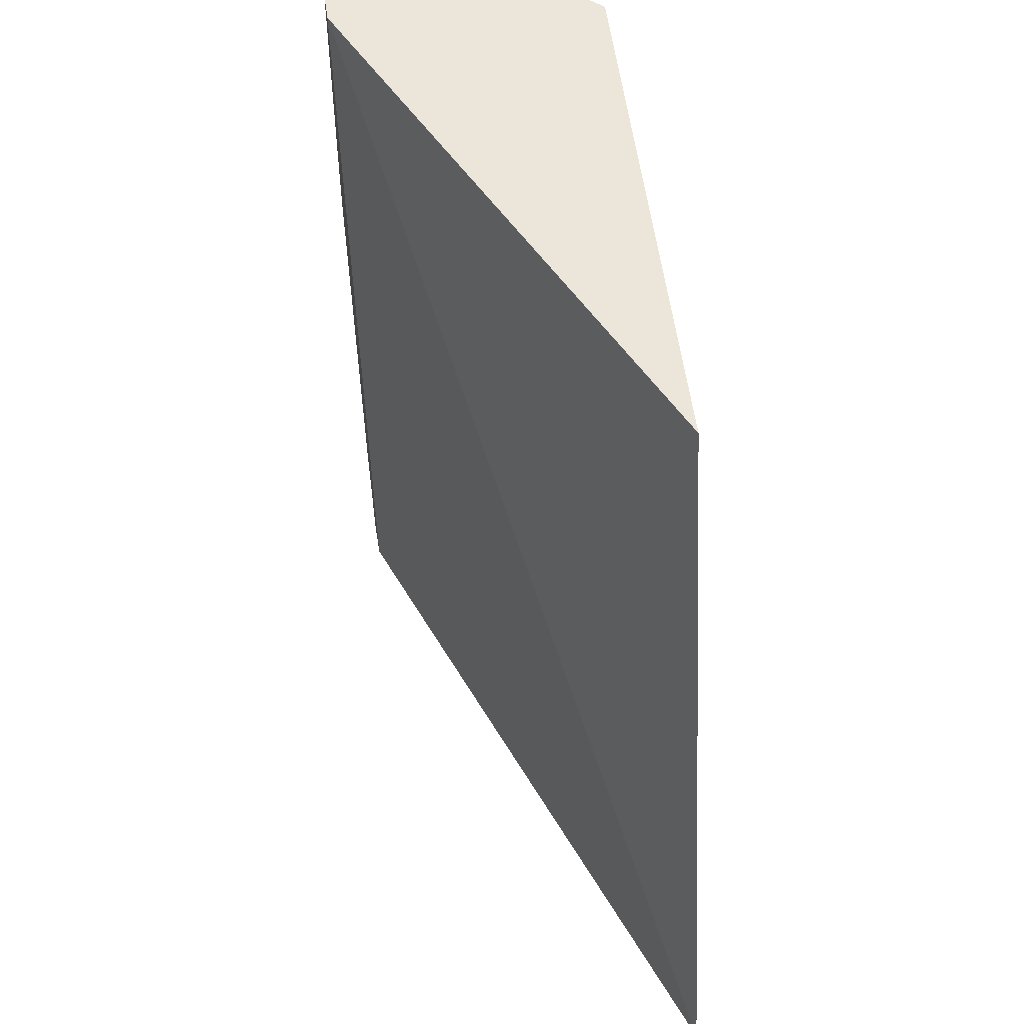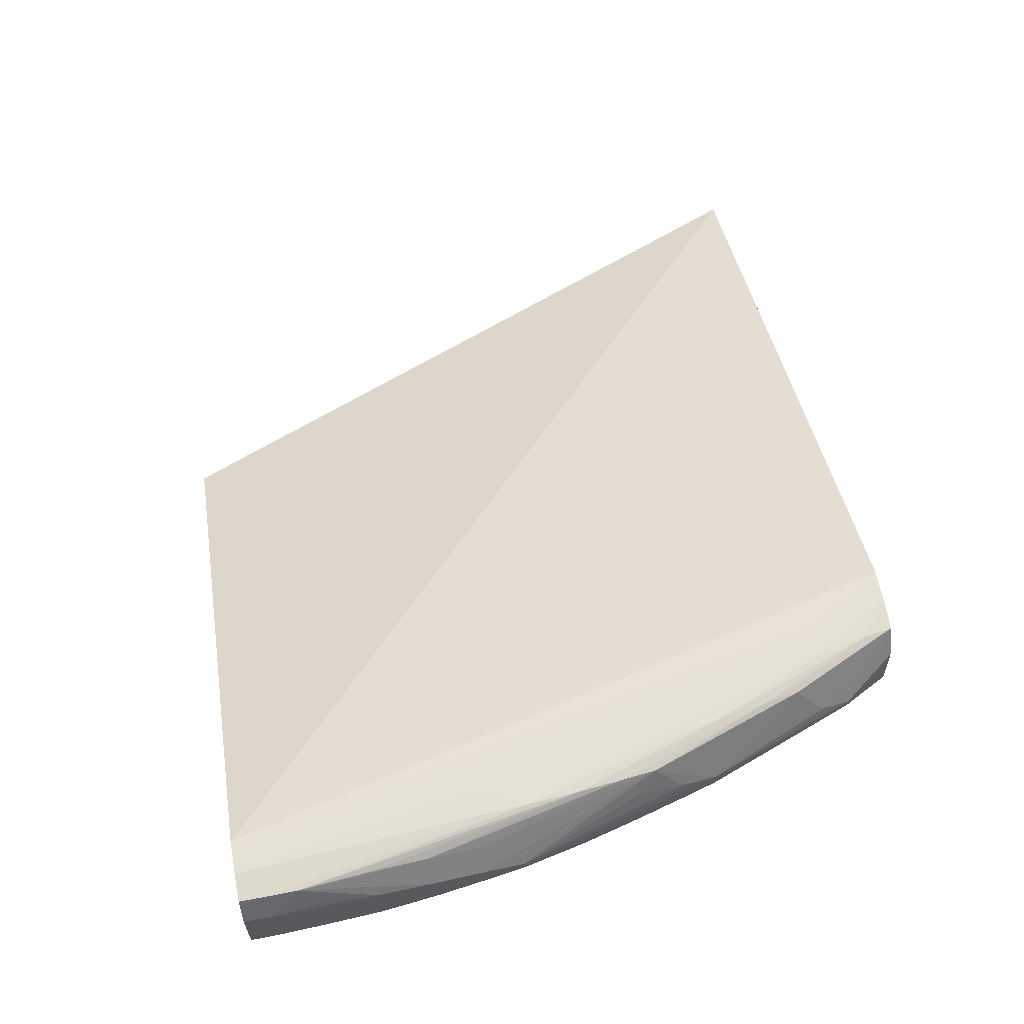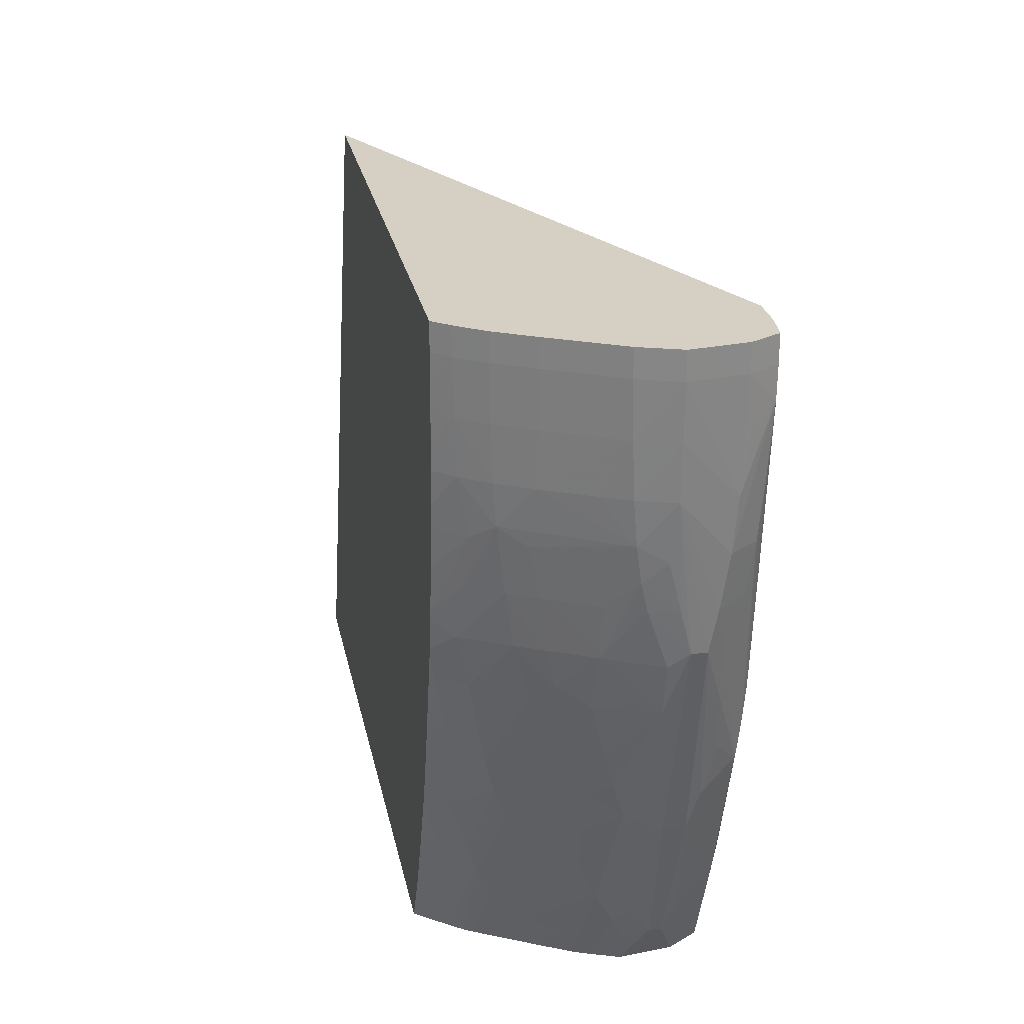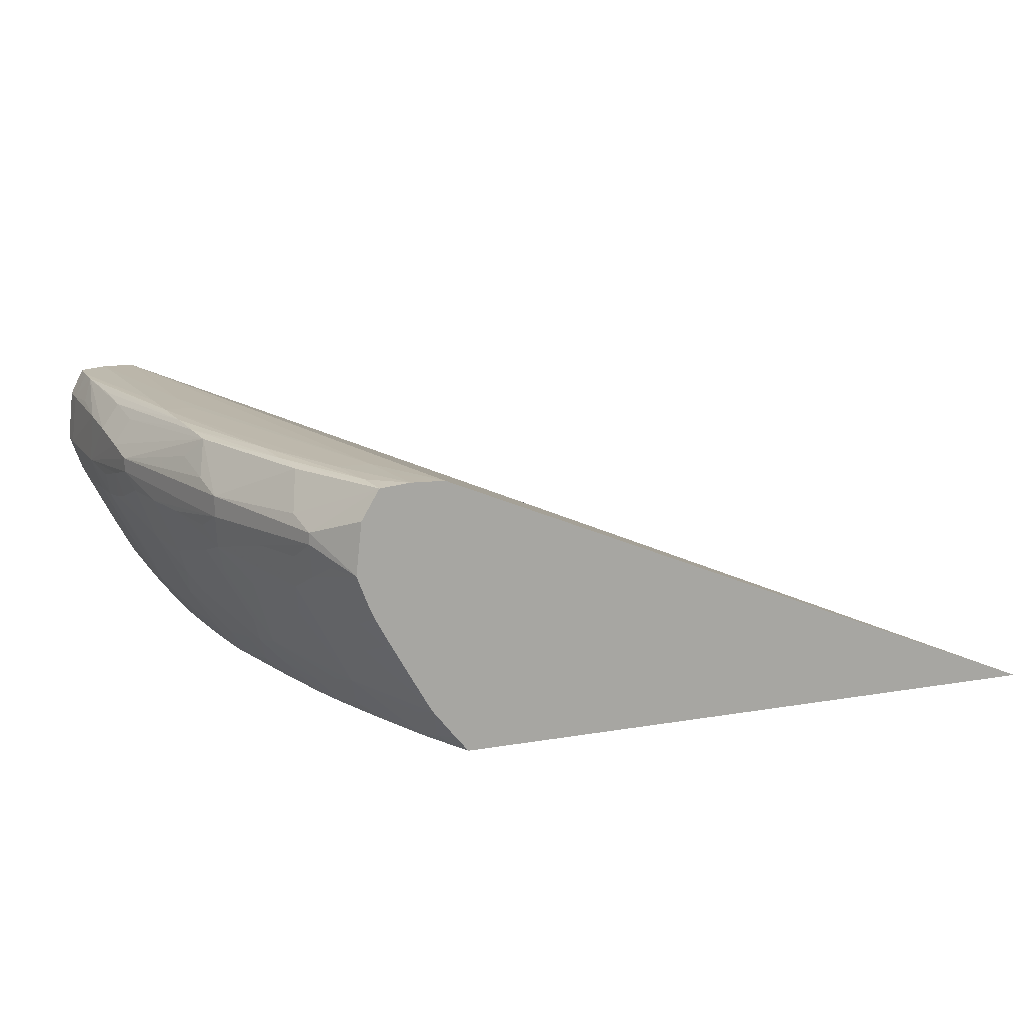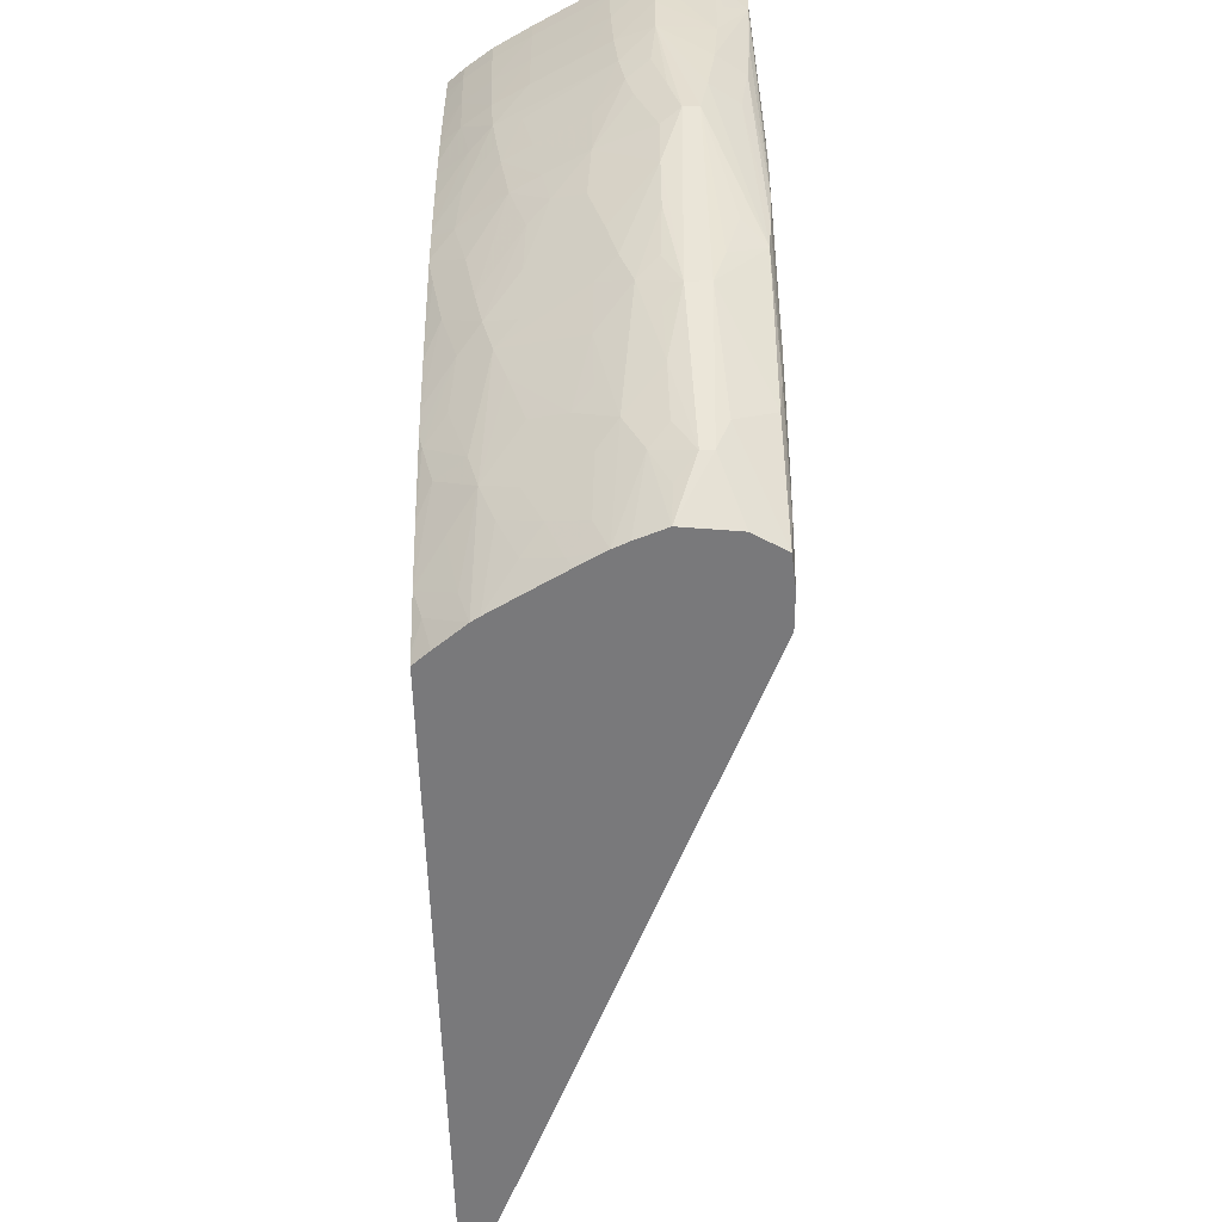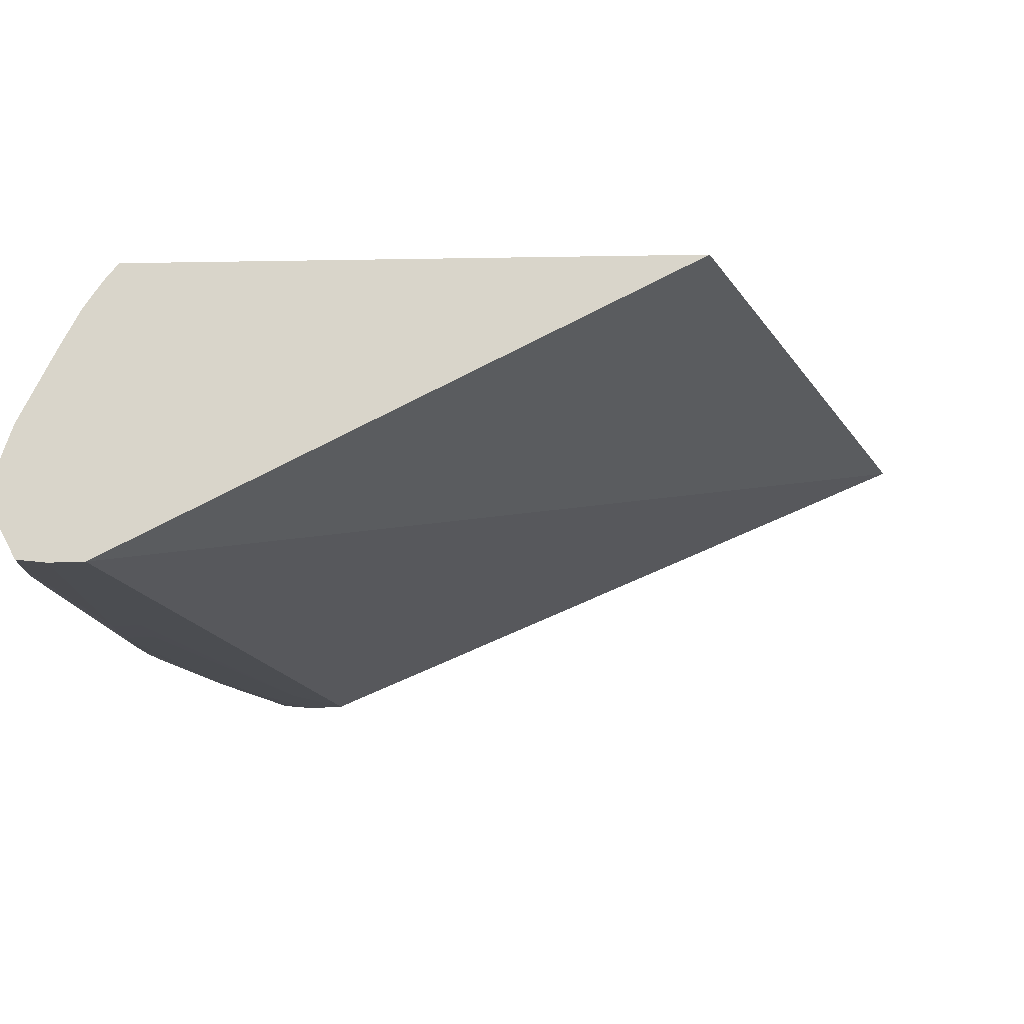
<metadata>
{"format":"obj","ext":"obj","renderer":"f3d","projection":"perspective","resolution":1024,"background":"white","views":[{"elev":55.9,"azim":82.6,"up":"+Y"},{"elev":65.1,"azim":-100.6,"up":"+Z"},{"elev":26.4,"azim":-101.3,"up":"+Y"},{"elev":14.6,"azim":-20.8,"up":"+Z"},{"elev":-57.9,"azim":-88.3,"up":"+Y"},{"elev":74.7,"azim":-0.9,"up":"+Y"}]}
</metadata>
<code>
v -0.04441 0.0008371 0.006753
v -0.03273 -0.02988 0.006753
v -0.06715 0.0008371 0.006753
v -0.06803 0.0008371 0.01857
v -0.06085 -0.02988 0.01857
v -0.05992 -0.02988 0.006753
v -0.06715 -0.0003507 0.006753
v -0.06772 0.0008371 0.007445
v -0.06873 0.0008371 0.01858
v -0.06767 -0.009769 0.01867
v -0.06291 -0.02625 0.01865
v -0.06226 -0.02852 0.01862
v -0.06233 -0.02988 0.01862
v -0.06048 -0.02988 0.007426
v -0.06087 -0.0286 0.007096
v -0.06017 -0.02941 0.006753
v -0.06712 -0.001508 0.006753
v -0.06772 -0.0003507 0.007445
v -0.06813 0.0008371 0.008038
v -0.06945 0.0008371 0.01859
v -0.06746 -0.01212 0.01868
v -0.06887 -0.009769 0.01867
v -0.06434 -0.02625 0.01865
v -0.06387 -0.0286 0.0186
v -0.06364 -0.02988 0.01849
v -0.06146 -0.02988 0.008673
v -0.06114 -0.02743 0.006753
v -0.06176 -0.0286 0.008274
v -0.06708 -0.002705 0.006753
v -0.06769 -0.002705 0.0075
v -0.06853 -0.0003507 0.008623
v -0.06853 0.0008371 0.008623
v -0.07065 0.0008371 0.01846
v -0.07065 -0.0003507 0.01846
v -0.06876 -0.01212 0.01868
v -0.06636 -0.02154 0.01865
v -0.06611 -0.0234 0.01855
v -0.06442 -0.02988 0.0172
v -0.06583 -0.02497 0.01841
v -0.06628 -0.02625 0.01681
v -0.066 -0.0276 0.0163
v -0.06167 -0.02988 0.00901
v -0.06367 -0.02531 0.008865
v -0.06242 -0.02632 0.007794
v -0.0612 -0.0273 0.006753
v -0.06703 -0.00395 0.006753
v -0.06697 -0.00506 0.006753
v -0.06762 -0.00506 0.007583
v -0.06844 -0.00506 0.008759
v -0.06849 -0.002705 0.008677
v -0.06938 -0.0003507 0.0102
v -0.06896 0.0008371 0.009418
v -0.07095 0.0008371 0.01787
v -0.07125 0.0008371 0.01726
v -0.07125 -0.0003507 0.01726
v -0.07064 -0.001701 0.01845
v -0.0686 -0.01448 0.01863
v -0.06841 -0.01637 0.01854
v -0.06822 -0.01794 0.01842
v -0.06468 -0.02988 0.01491
v -0.06843 -0.02081 0.01647
v -0.066 -0.0276 0.01579
v -0.06235 -0.02988 0.0102
v -0.06296 -0.02863 0.01022
v -0.06332 -0.02688 0.009445
v -0.06567 -0.02434 0.01185
v -0.06513 -0.02369 0.01042
v -0.06553 -0.02154 0.009756
v -0.0658 -0.01997 0.009252
v -0.06394 -0.02389 0.008482
v -0.06308 -0.02389 0.007305
v -0.06407 -0.02616 0.01022
v -0.06608 -0.02548 0.01342
v -0.06219 -0.02497 0.006753
v -0.06684 -0.006485 0.006753
v -0.06764 -0.007541 0.007996
v -0.06837 -0.00684 0.00888
v -0.06921 -0.00506 0.0102
v -0.06931 -0.002705 0.0102
v -0.06984 0.0008371 0.01111
v -0.06938 0.0008371 0.0102
v -0.0709 -0.0003507 0.01319
v -0.07061 0.0008371 0.01261
v -0.07151 0.0008371 0.01491
v -0.07151 -0.0003507 0.01491
v -0.07114 -0.00506 0.01715
v -0.07108 -0.002573 0.01747
v -0.07103 -0.007414 0.01698
v -0.07022 -0.007414 0.01816
v -0.07035 -0.00506 0.01833
v -0.07005 -0.009769 0.01785
v -0.07087 -0.009769 0.01667
v -0.07073 -0.01159 0.01636
v -0.06892 -0.01702 0.01749
v -0.06867 -0.01918 0.01695
v -0.06535 -0.02847 0.01497
v -0.06576 -0.02705 0.01422
v -0.0642 -0.02988 0.01367
v -0.06843 -0.02081 0.01553
v -0.06717 -0.02389 0.01491
v -0.06631 -0.02626 0.01497
v -0.06293 -0.02988 0.01123
v -0.0634 -0.02943 0.01168
v -0.06377 -0.02786 0.01101
v -0.06629 -0.02369 0.0126
v -0.06701 -0.02154 0.01256
v -0.06616 -0.02154 0.01093
v -0.06425 -0.02148 0.007744
v -0.06778 -0.01927 0.01262
v -0.06649 -0.01918 0.0101
v -0.06604 -0.0184 0.008841
v -0.06339 -0.02222 0.006891
v -0.06533 -0.02626 0.0126
v -0.06821 -0.02011 0.01396
v -0.06422 -0.02863 0.0125
v -0.06393 -0.02988 0.01304
v -0.06316 -0.02248 0.006753
v -0.06673 -0.007454 0.006753
v -0.0665 -0.009267 0.006753
v -0.06622 -0.01124 0.006753
v -0.06721 -0.009769 0.007848
v -0.06885 -0.007541 0.009998
v -0.07073 -0.006939 0.01353
v -0.06825 -0.00841 0.009078
v -0.07022 -0.00506 0.01219
v -0.07087 -0.002705 0.01326
v -0.07027 -0.002705 0.01209
v -0.07121 0.0008371 0.01406
v -0.0709 0.0008371 0.01319
v -0.07142 -0.002705 0.01491
v -0.07131 -0.00506 0.01491
v -0.07073 -0.01159 0.01572
v -0.06993 -0.01448 0.01491
v -0.06935 -0.01683 0.01491
v -0.06868 -0.01927 0.01481
v -0.06795 -0.02157 0.01481
v -0.06331 -0.02988 0.01191
v -0.06518 -0.01918 0.007972
v -0.06842 -0.01854 0.01344
v -0.06718 -0.01683 0.0102
v -0.06778 -0.01456 0.01028
v -0.06624 -0.01683 0.008537
v -0.06542 -0.01683 0.00736
v -0.06351 -0.02157 0.006753
v -0.06615 -0.01166 0.006753
v -0.06668 -0.01223 0.007643
v -0.06815 -0.009769 0.009261
v -0.06876 -0.009769 0.01044
v -0.06983 -0.009769 0.01256
v -0.0702 -0.007601 0.01267
v -0.07062 -0.008509 0.01377
v -0.07101 -0.007601 0.0147
v -0.07081 -0.00506 0.01337
v -0.07087 -0.009769 0.01525
v -0.07053 -0.009769 0.01407
v -0.0704 -0.01228 0.01492
v -0.06947 -0.01212 0.01256
v -0.06888 -0.01456 0.0124
v -0.06864 -0.01683 0.01302
v -0.06387 -0.02045 0.006753
v -0.06803 -0.01683 0.01184
v -0.06841 -0.01383 0.01112
v -0.06796 -0.01212 0.009618
v -0.06653 -0.01448 0.008125
v -0.06571 -0.01448 0.006949
v -0.06455 -0.01818 0.006753
v -0.0659 -0.01306 0.006753
v -0.06857 -0.01212 0.01079
v -0.06586 -0.01328 0.006753
v -0.06542 -0.01494 0.006753
f 1 2 6
f 1 6 16
f 1 16 27
f 1 27 45
f 1 45 74
f 1 74 117
f 1 117 144
f 1 144 160
f 1 160 166
f 1 166 170
f 1 170 169
f 1 169 167
f 1 167 145
f 1 145 120
f 1 120 119
f 1 119 118
f 1 118 75
f 1 75 47
f 1 47 46
f 1 46 29
f 1 29 17
f 1 17 7
f 1 7 3
f 1 3 8
f 1 8 19
f 1 19 32
f 1 32 52
f 1 52 81
f 1 81 80
f 1 80 83
f 1 83 129
f 1 129 128
f 1 128 84
f 1 84 54
f 1 54 53
f 1 53 33
f 1 33 20
f 1 20 9
f 1 9 4
f 1 4 2
f 2 4 5
f 2 5 13
f 2 13 25
f 2 25 38
f 2 38 60
f 2 60 98
f 2 98 116
f 2 116 137
f 2 137 102
f 2 102 63
f 2 63 42
f 2 42 26
f 2 26 14
f 2 14 6
f 3 7 18
f 3 18 8
f 4 9 10
f 4 10 11
f 4 11 5
f 5 11 12
f 5 12 13
f 6 14 15
f 6 15 16
f 7 17 18
f 8 18 19
f 9 20 10
f 10 21 11
f 10 20 22
f 10 22 35
f 10 35 21
f 11 23 13
f 11 13 12
f 11 21 35
f 11 35 23
f 13 23 24
f 13 24 25
f 14 26 15
f 15 27 16
f 15 26 28
f 15 28 27
f 17 29 30
f 17 30 18
f 18 30 50
f 18 50 31
f 18 31 19
f 19 31 32
f 20 33 34
f 20 34 22
f 22 34 35
f 23 35 36
f 23 36 24
f 24 36 37
f 24 37 25
f 25 37 39
f 25 39 40
f 25 40 41
f 25 41 38
f 26 42 43
f 26 43 28
f 27 28 44
f 27 44 45
f 28 43 44
f 29 46 30
f 30 46 47
f 30 47 48
f 30 48 49
f 30 49 50
f 31 50 51
f 31 51 52
f 31 52 32
f 33 53 34
f 34 53 54
f 34 54 55
f 34 55 56
f 34 56 35
f 35 56 57
f 35 57 36
f 36 57 58
f 36 58 37
f 37 58 59
f 37 59 39
f 38 41 60
f 39 59 61
f 39 61 40
f 40 61 41
f 41 61 99
f 41 99 62
f 41 62 60
f 42 63 64
f 42 64 65
f 42 65 43
f 43 66 67
f 43 67 68
f 43 68 69
f 43 69 70
f 43 70 71
f 43 71 44
f 43 65 72
f 43 72 73
f 43 73 66
f 44 71 45
f 45 71 74
f 47 75 48
f 48 75 76
f 48 76 77
f 48 77 49
f 49 77 78
f 49 78 79
f 49 79 50
f 50 79 51
f 51 80 81
f 51 81 52
f 51 79 82
f 51 82 83
f 51 83 80
f 54 84 55
f 55 84 85
f 55 85 86
f 55 86 87
f 55 87 56
f 56 87 86
f 56 86 88
f 56 88 89
f 56 89 90
f 56 90 57
f 57 90 89
f 57 89 58
f 58 89 91
f 58 91 59
f 59 91 92
f 59 92 93
f 59 93 94
f 59 94 95
f 59 95 61
f 60 62 96
f 60 96 97
f 60 97 98
f 61 95 93
f 61 93 132
f 61 132 99
f 62 99 100
f 62 100 101
f 62 101 97
f 62 97 96
f 63 102 64
f 64 102 103
f 64 103 104
f 64 104 65
f 65 104 72
f 66 68 67
f 66 73 105
f 66 105 106
f 66 106 107
f 66 107 68
f 68 107 69
f 69 108 70
f 69 107 106
f 69 106 109
f 69 109 110
f 69 110 111
f 69 111 108
f 70 112 71
f 70 108 112
f 71 112 74
f 72 104 113
f 72 113 73
f 73 101 100
f 73 100 114
f 73 114 106
f 73 106 105
f 73 113 115
f 73 115 116
f 73 116 97
f 73 97 101
f 74 112 117
f 75 118 76
f 76 118 119
f 76 119 120
f 76 120 121
f 76 121 77
f 77 122 123
f 77 123 78
f 77 121 124
f 77 124 122
f 78 123 125
f 78 125 126
f 78 126 127
f 78 127 79
f 79 127 82
f 82 127 126
f 82 126 85
f 82 85 84
f 82 84 128
f 82 128 129
f 82 129 83
f 85 130 86
f 85 126 130
f 86 130 131
f 86 131 88
f 88 131 92
f 88 92 89
f 89 92 91
f 92 131 93
f 93 131 132
f 93 95 94
f 97 116 98
f 99 132 133
f 99 133 134
f 99 134 135
f 99 135 114
f 99 114 136
f 99 136 100
f 100 136 114
f 102 137 103
f 103 137 116
f 103 116 115
f 103 115 104
f 104 115 113
f 106 114 109
f 108 111 138
f 108 138 112
f 109 114 139
f 109 139 110
f 110 139 111
f 111 139 140
f 111 140 141
f 111 141 142
f 111 142 143
f 111 143 138
f 112 144 117
f 112 138 144
f 114 135 134
f 114 134 139
f 120 145 146
f 120 146 121
f 121 147 124
f 121 146 147
f 122 124 147
f 122 147 148
f 122 148 149
f 122 149 150
f 122 150 123
f 123 150 149
f 123 149 151
f 123 151 152
f 123 152 131
f 123 131 153
f 123 153 125
f 125 153 126
f 126 153 130
f 130 153 131
f 131 152 154
f 131 154 132
f 132 154 155
f 132 155 156
f 132 156 133
f 133 157 158
f 133 158 159
f 133 159 139
f 133 139 134
f 133 156 157
f 138 143 160
f 138 160 144
f 139 159 161
f 139 161 140
f 140 161 162
f 140 162 141
f 141 163 142
f 141 162 163
f 142 163 164
f 142 164 165
f 142 165 143
f 143 165 166
f 143 166 160
f 145 167 146
f 146 167 164
f 146 164 163
f 146 163 147
f 147 163 168
f 147 168 148
f 148 168 157
f 148 157 149
f 149 157 151
f 151 155 154
f 151 154 152
f 151 157 155
f 155 157 156
f 157 168 162
f 157 162 158
f 158 162 161
f 158 161 159
f 162 168 163
f 164 167 169
f 164 169 165
f 165 170 166
f 165 169 170

</code>
